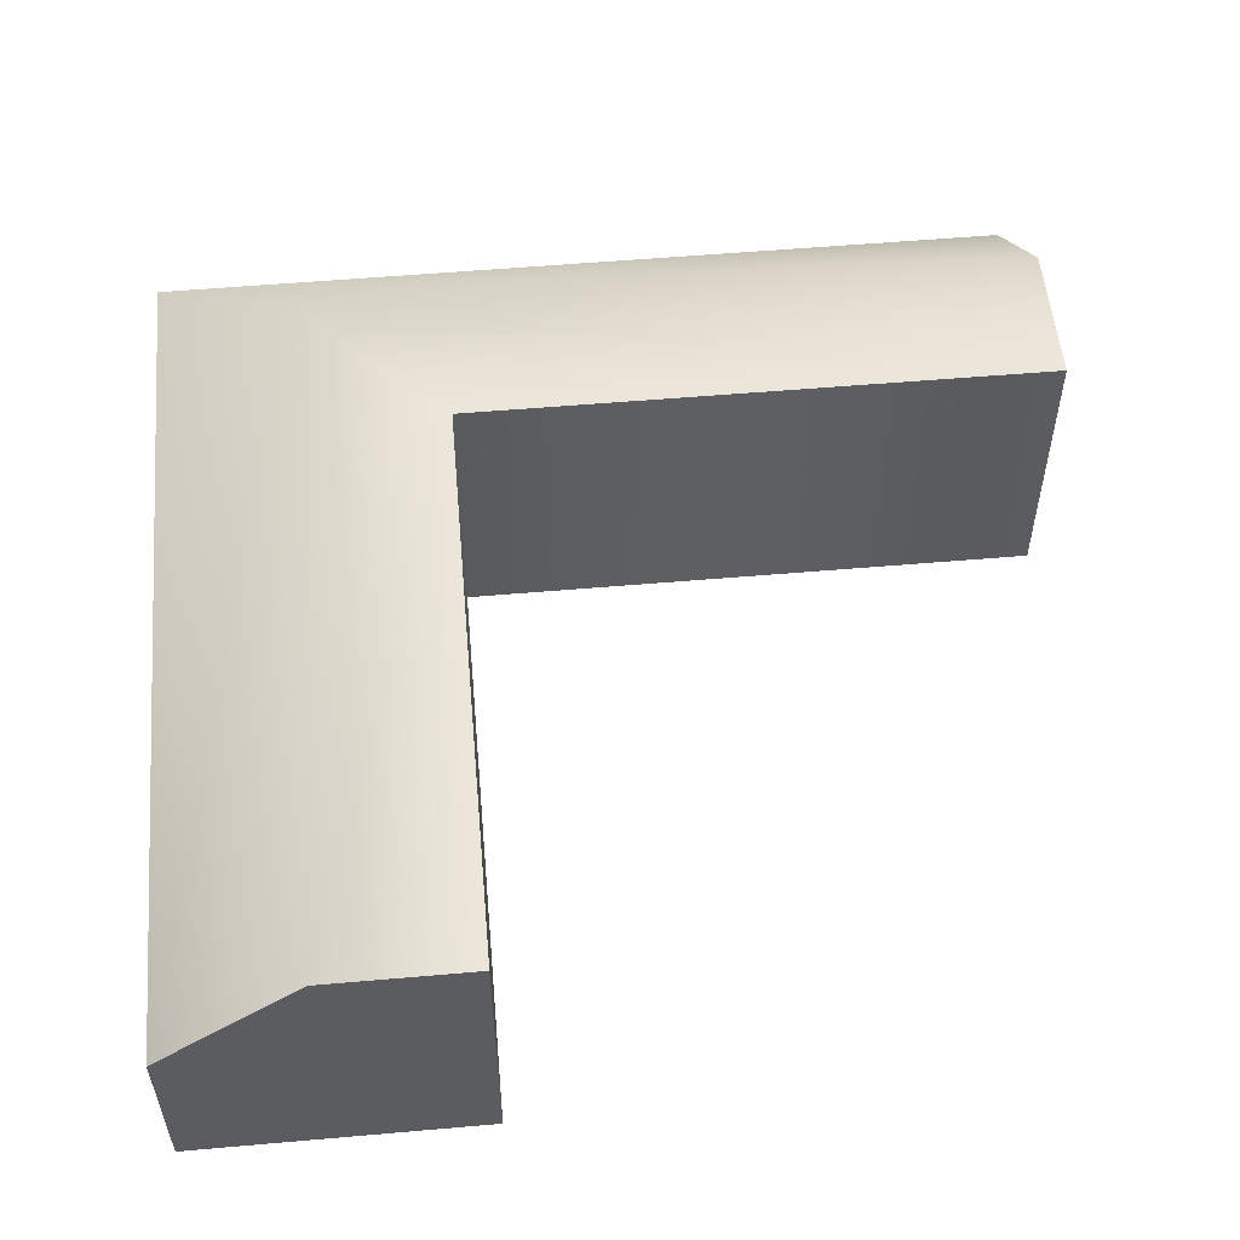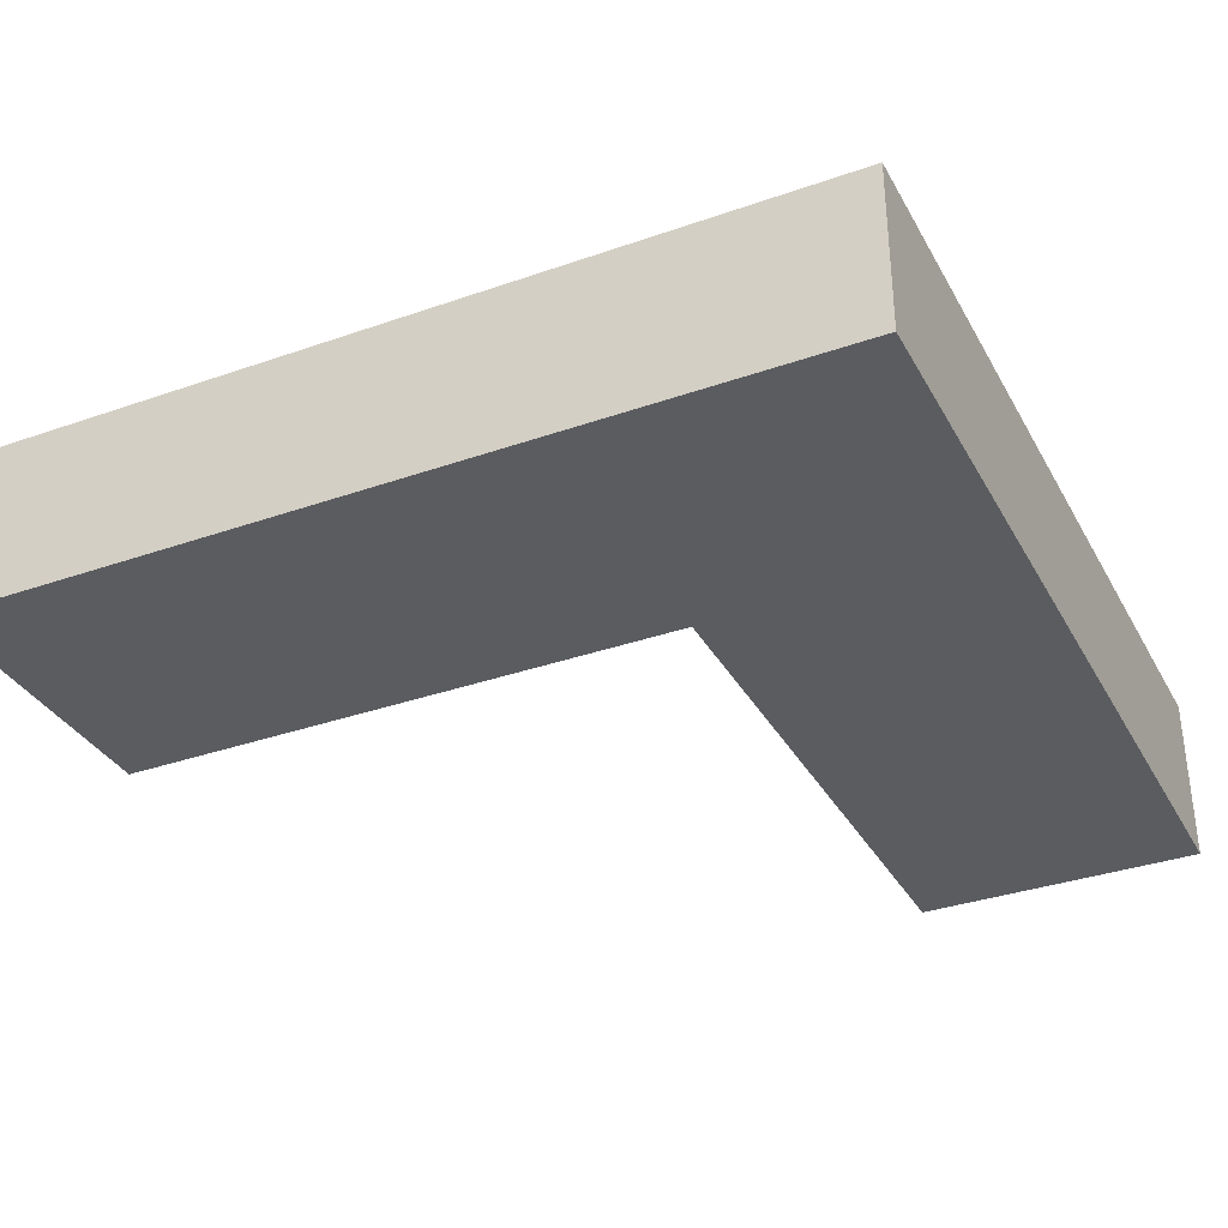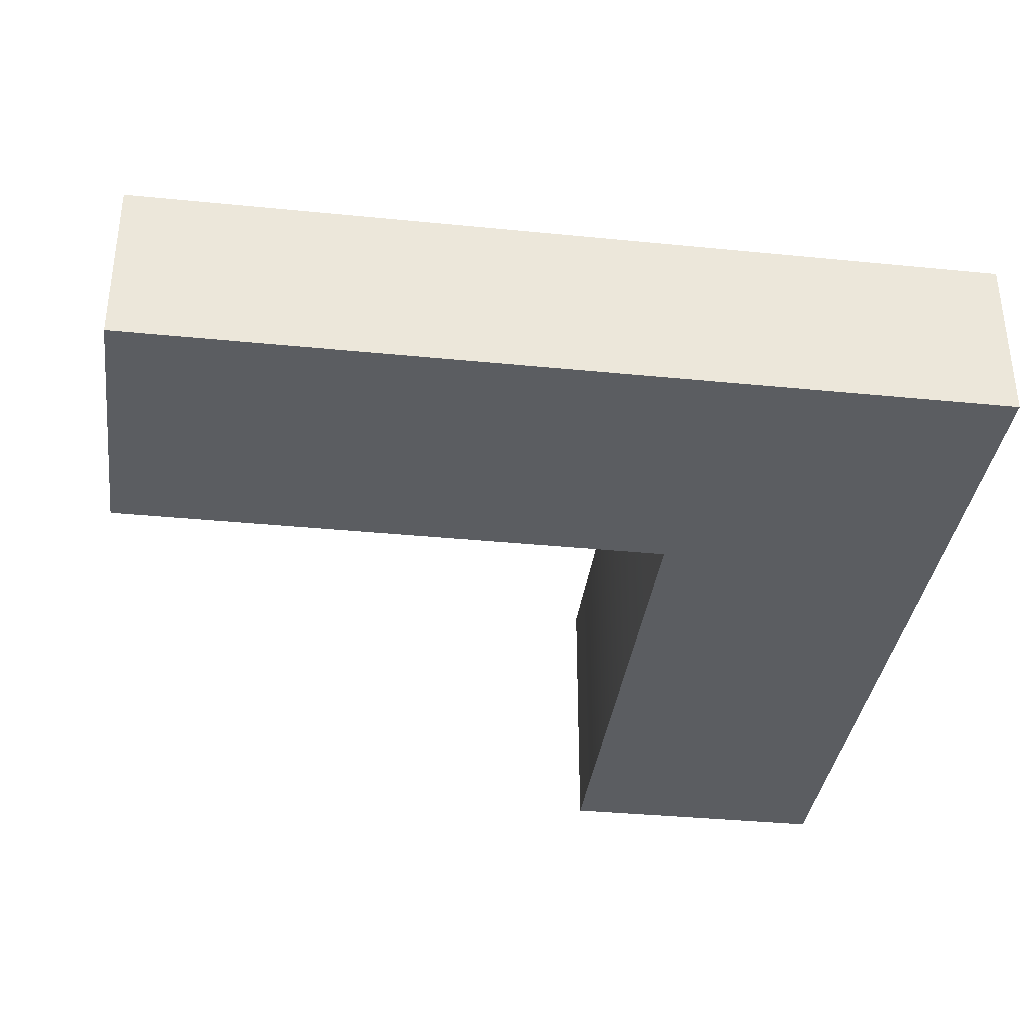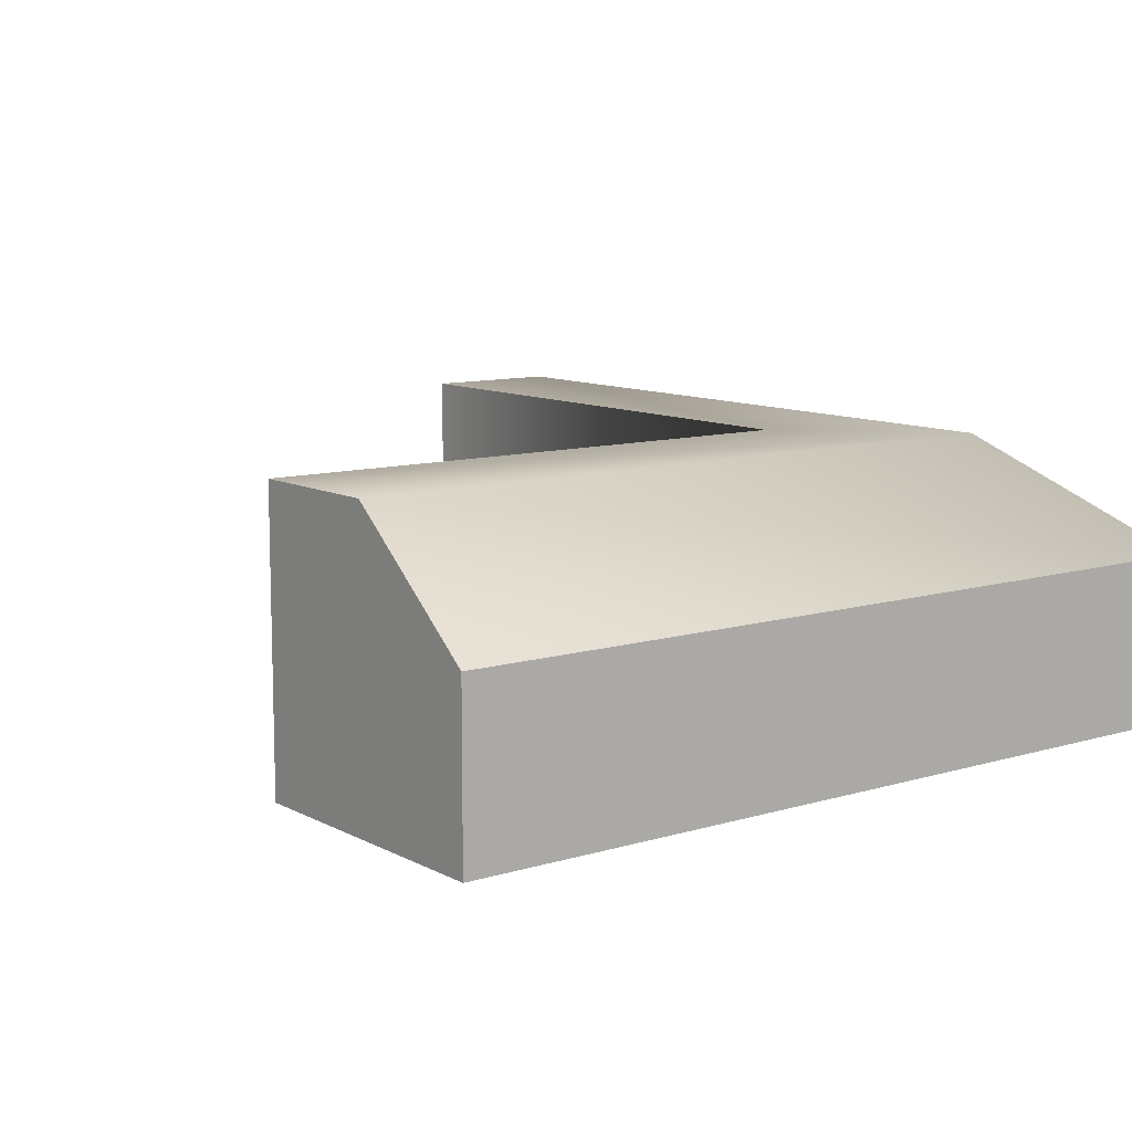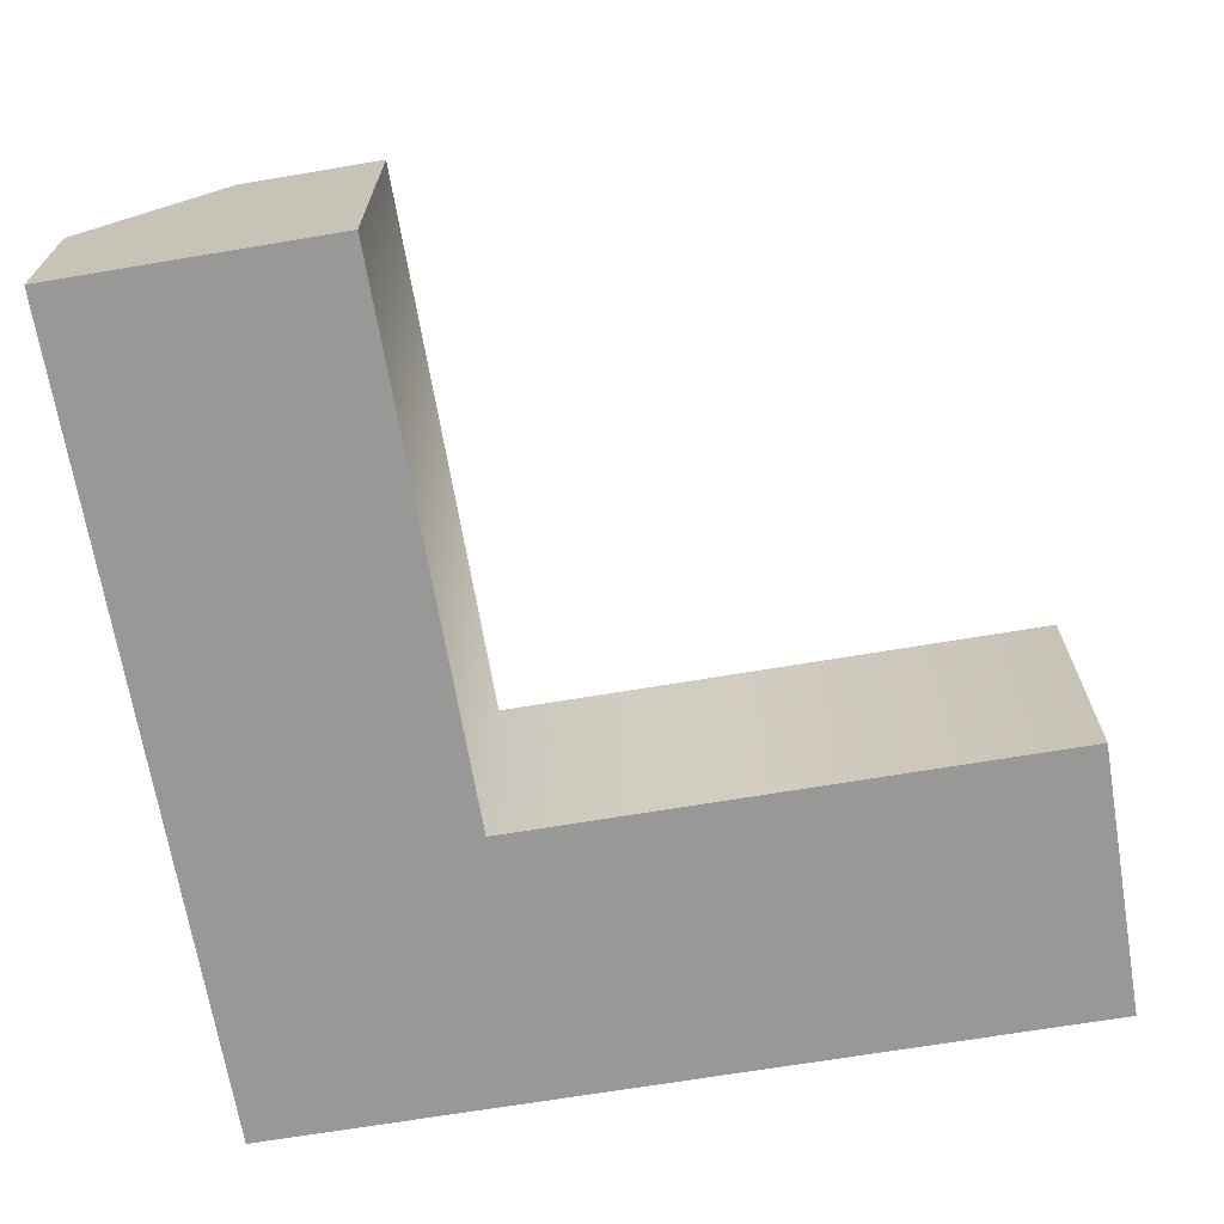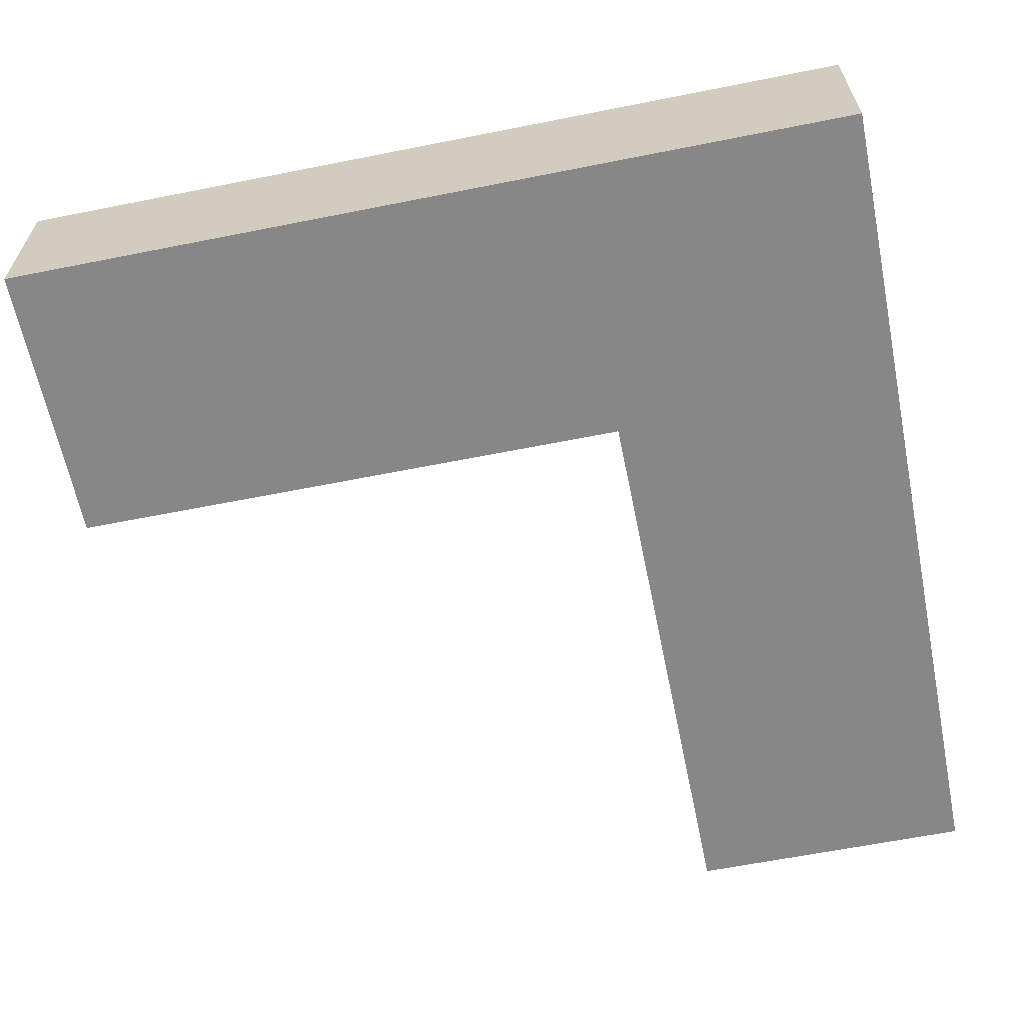
<metadata>
{"format":"obj","ext":"obj","renderer":"f3d","projection":"perspective","resolution":1024,"background":"white","views":[{"elev":54.6,"azim":-5.3,"up":"+Y"},{"elev":-34.4,"azim":-154.7,"up":"+Y"},{"elev":-35.7,"azim":172.5,"up":"+Y"},{"elev":10.2,"azim":142.6,"up":"+Y"},{"elev":-68.4,"azim":9.5,"up":"+Y"},{"elev":-62.5,"azim":-168.6,"up":"+Y"}]}
</metadata>
<code>
g default
v 0.000364 0 -3
v 0.000364 0.5907 -3
v 1 1 0
v 0.5 1 0
v 0 0.5907 0
v 1 0 0
v 0.5 0 0
v 0 0 0
v 1.008 1 -2.001
v 0.5041 1 -2.501
v 1.008 0 -2.001
v 0.5041 0 -2.501
v 3 0 -2
v 3 0 -2.5
v 3 0 -3
v 3 1 -2
v 3 1 -2.5
v 3 0.5907 -3
g InnerCorner
f 3 4 7 6
f 4 5 8 7
f 6 7 12 11
f 7 8 1 12
f 1 8 5 2
f 6 11 9 3
f 9 10 4 3
f 10 2 5 4
f 13 14 17 16
f 14 15 18 17
f 16 17 10 9
f 17 18 2 10
f 15 1 2 18
f 11 12 14 13
f 12 1 15 14
f 9 11 13 16

</code>
